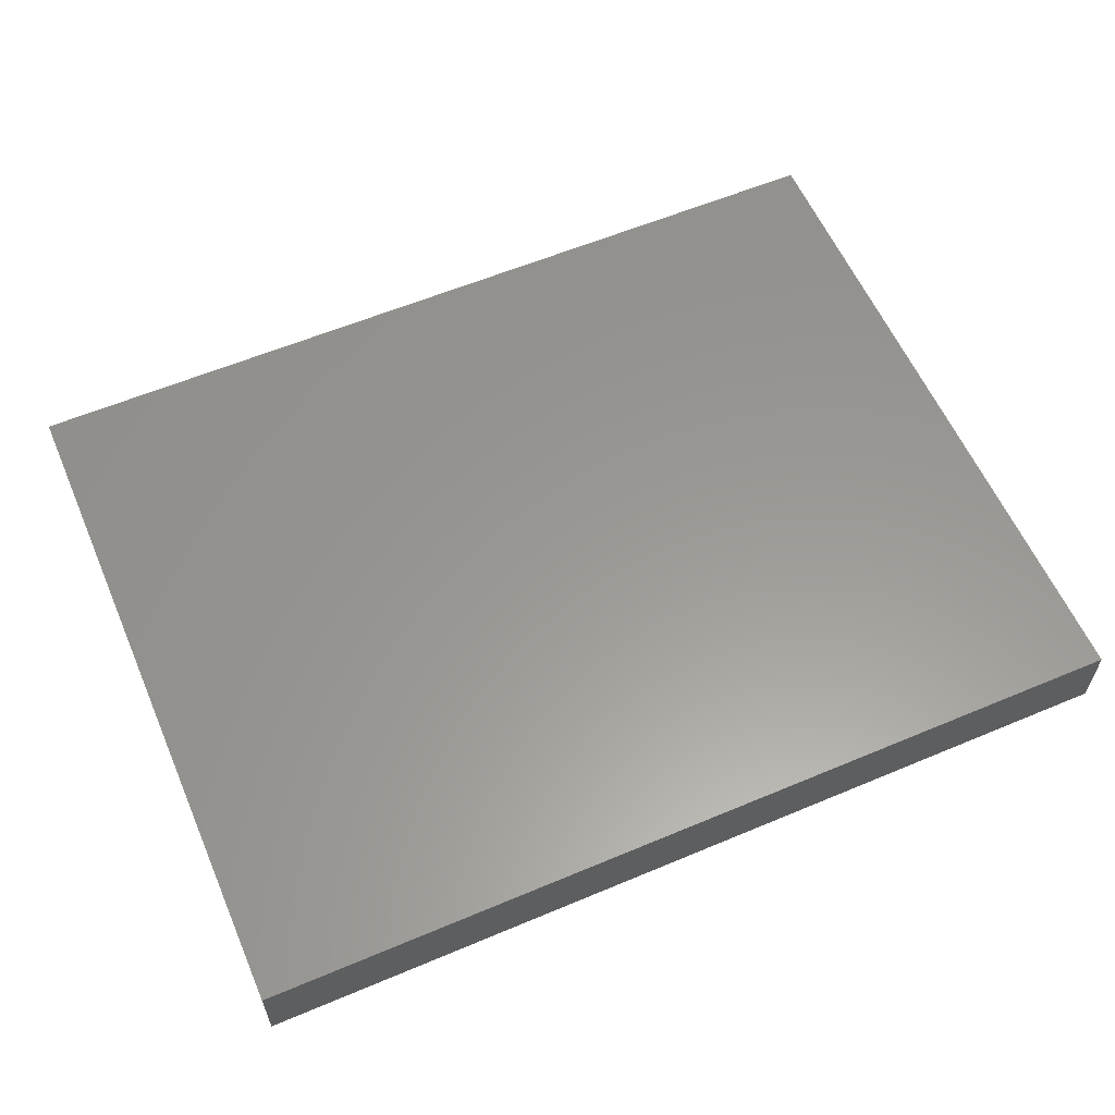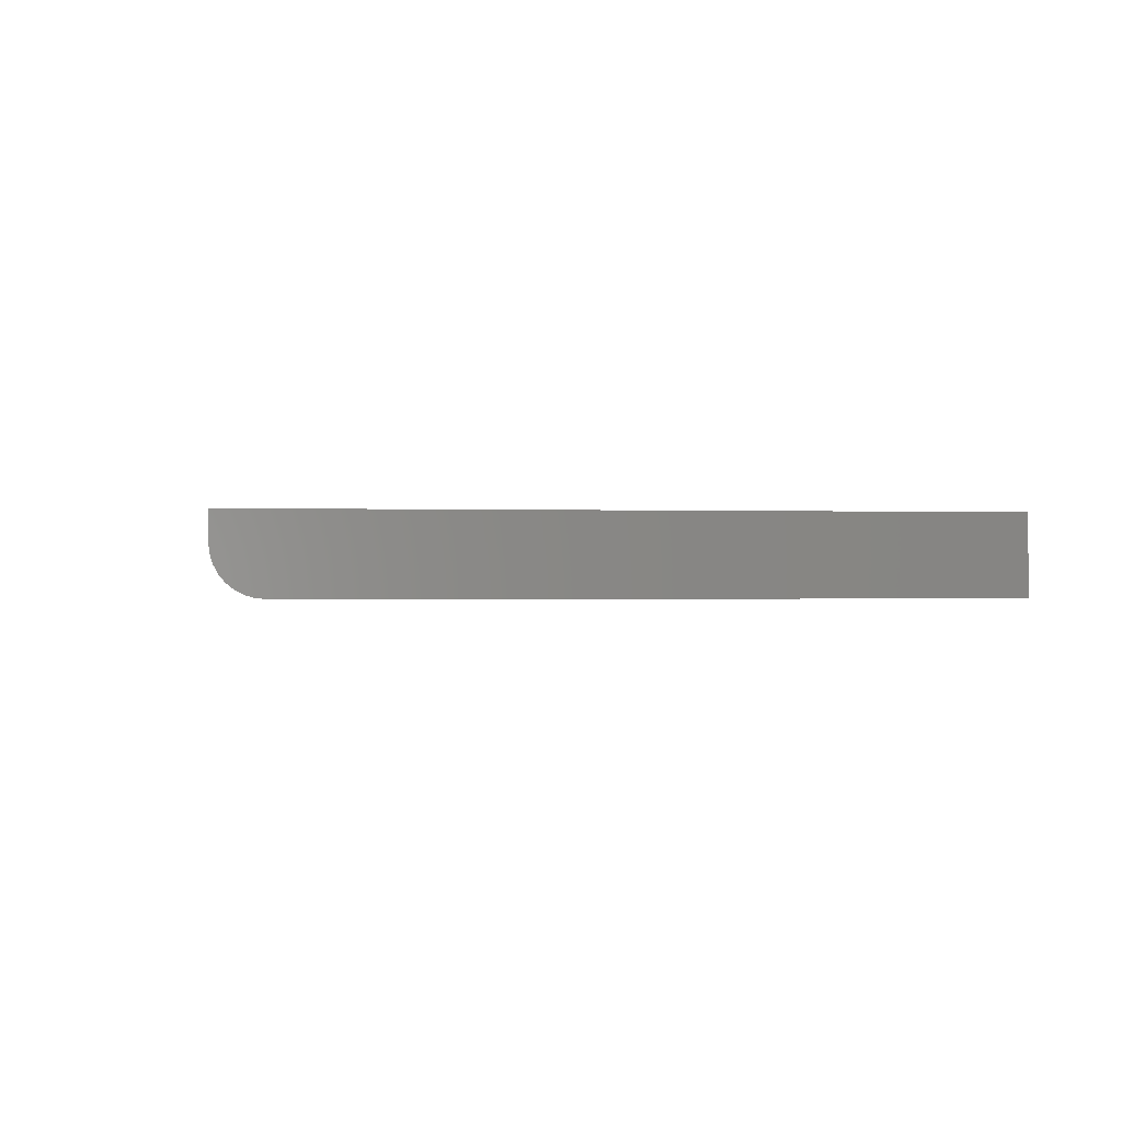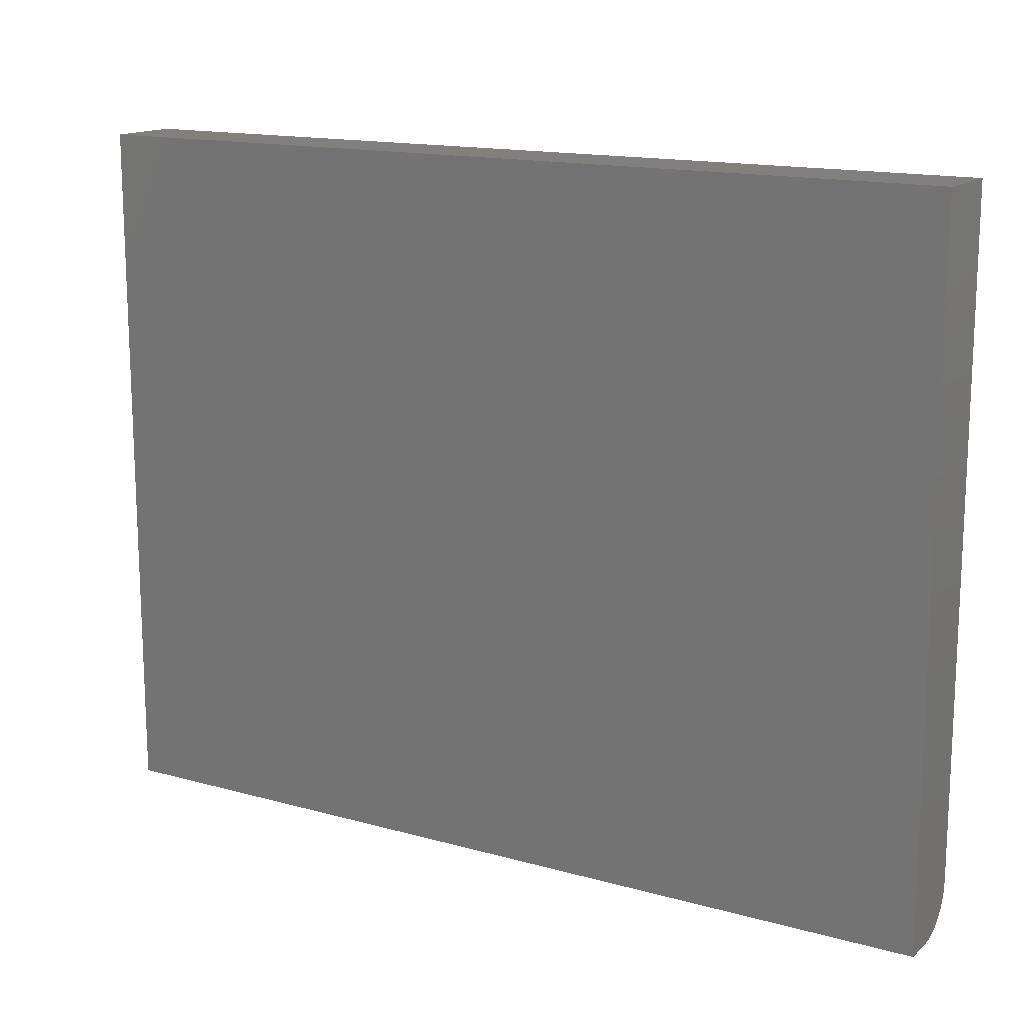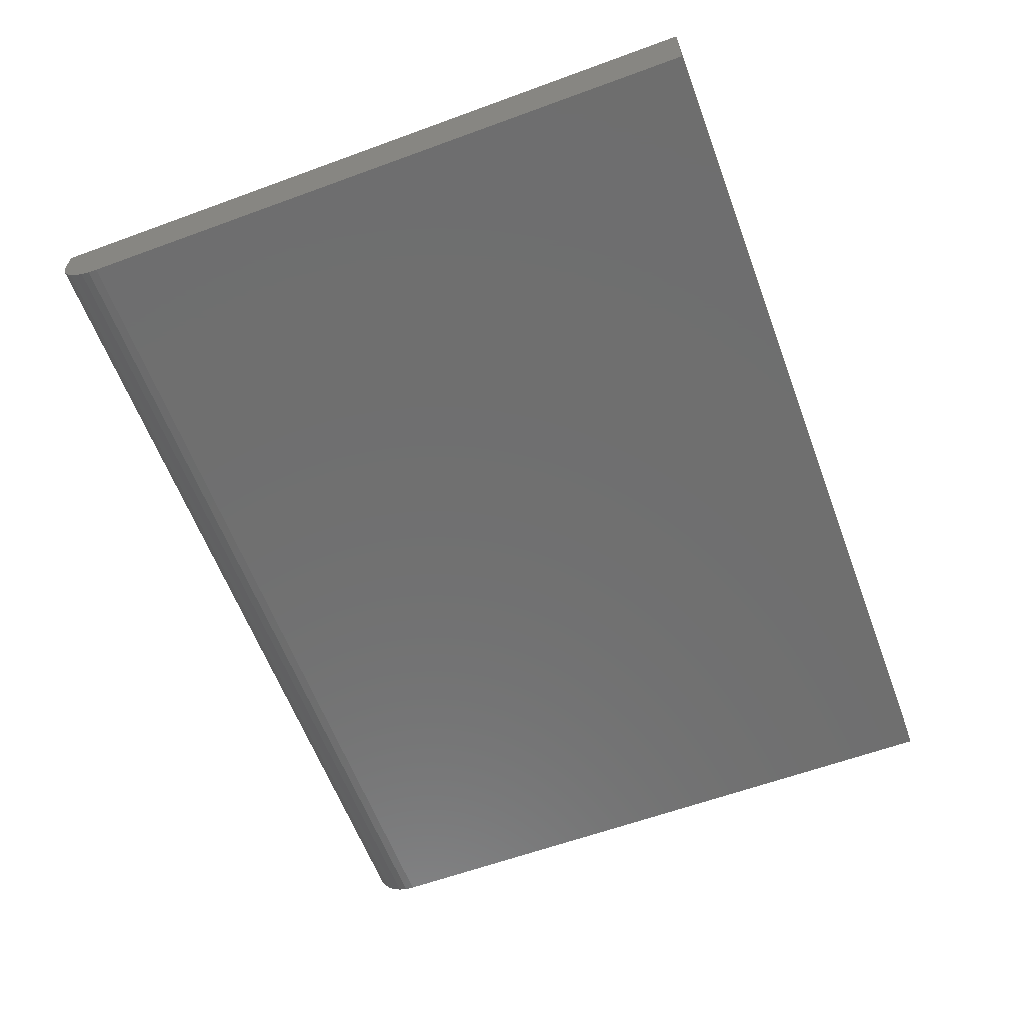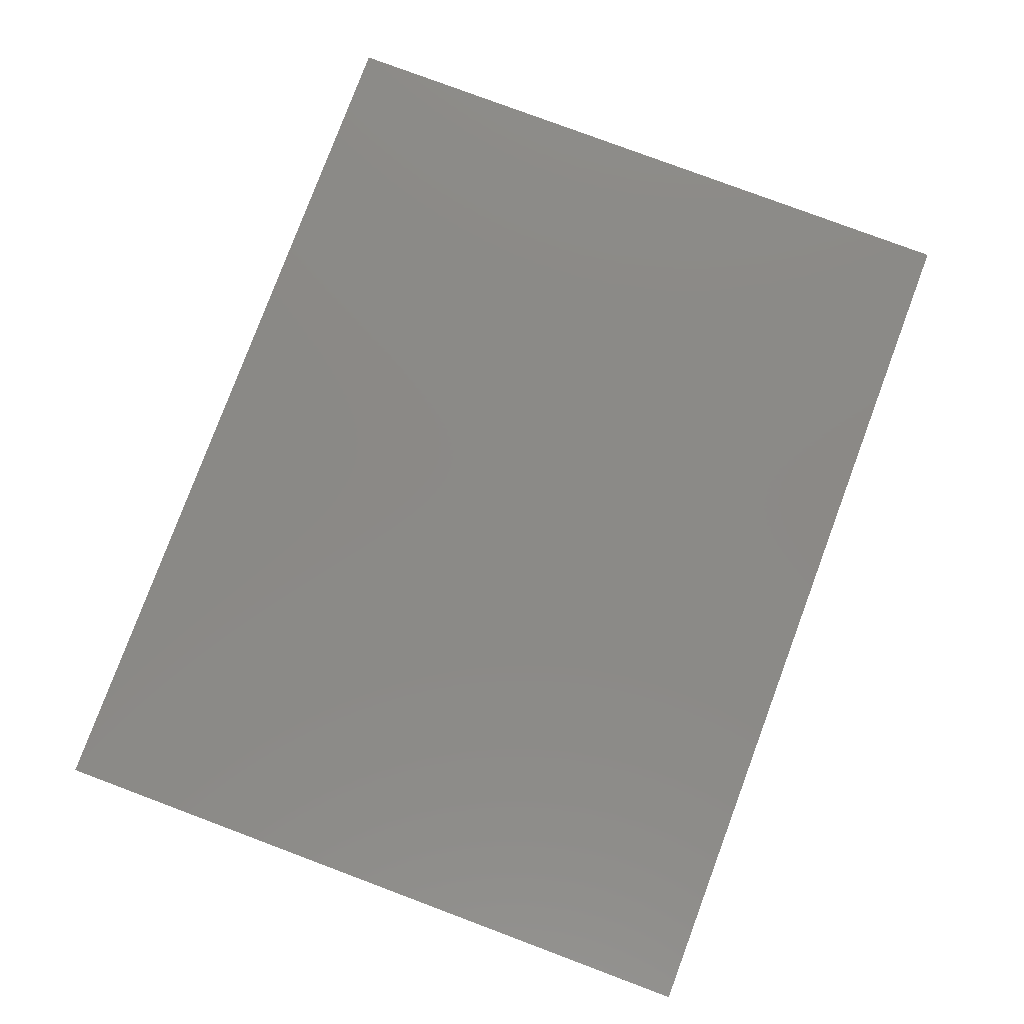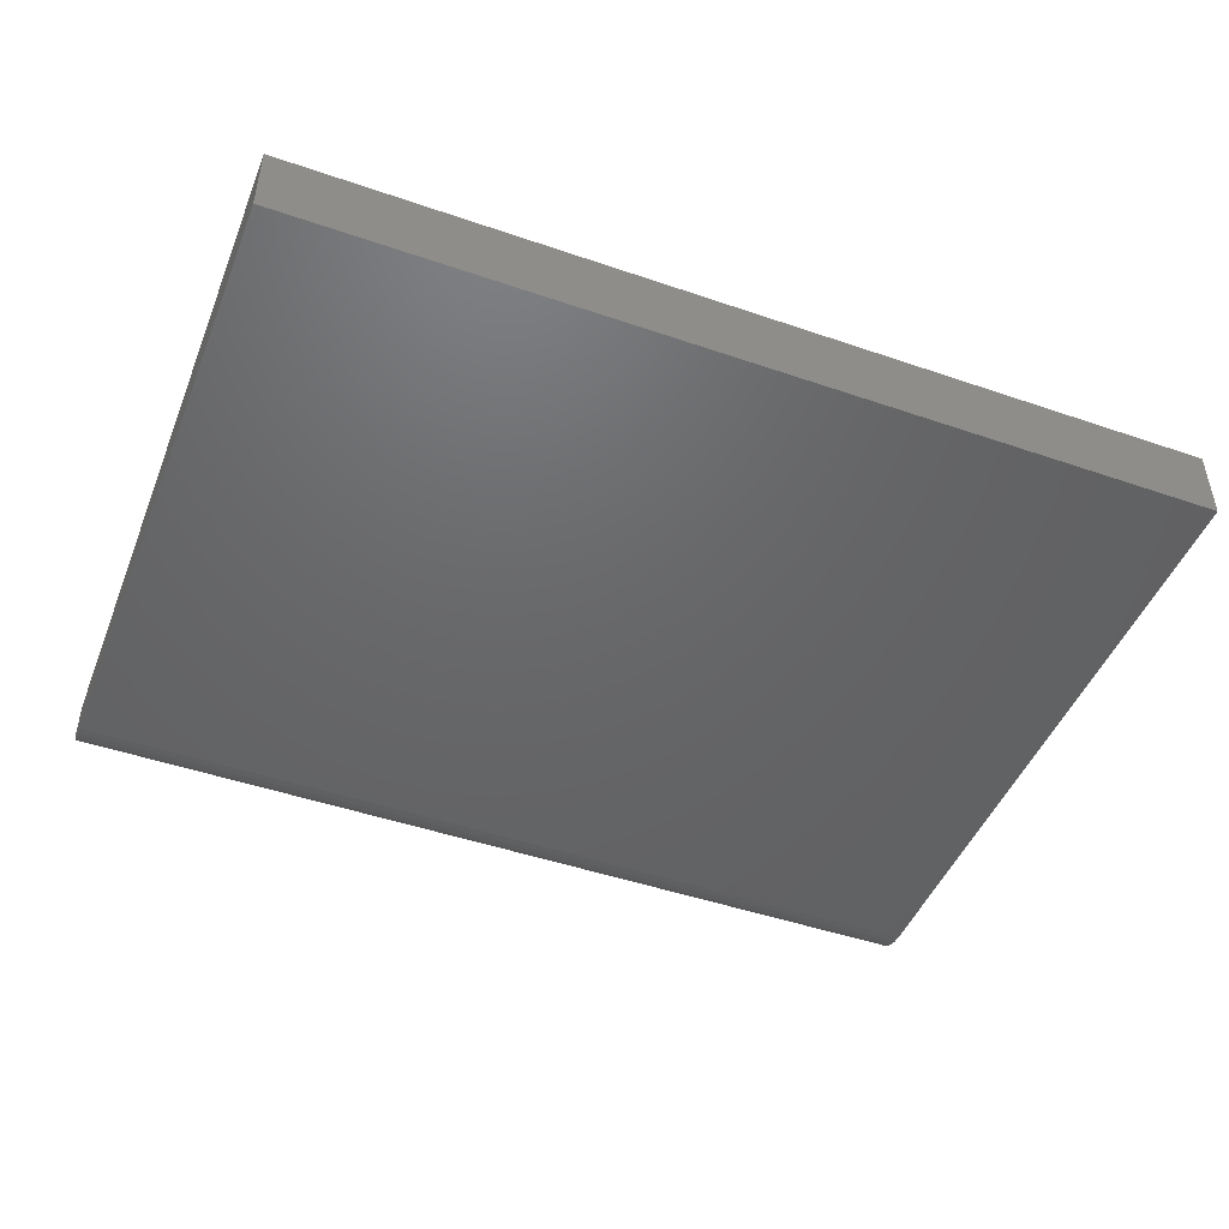
<metadata>
{"format":"stl","ext":"stl","renderer":"f3d","projection":"perspective","resolution":1024,"background":"white","views":[{"elev":59.2,"azim":156.6,"up":"+Z"},{"elev":-0.7,"azim":82.7,"up":"+Z"},{"elev":14.9,"azim":31.0,"up":"+Y"},{"elev":-61.0,"azim":110.5,"up":"+Z"},{"elev":79.6,"azim":110.5,"up":"+Z"},{"elev":-46.9,"azim":158.7,"up":"+Z"}]}
</metadata>
<code>
# stl→obj: 24 verts, 44 faces
v -0.75 -0.5078 0
v -0.75 0.5825 0
v 0.75 -0.5078 0
v 0.75 0.5825 0
v -0.75 -0.5859 0.125
v -0.75 0.5825 0.125
v -0.75 -0.5231 0.001501
v -0.75 -0.5377 0.005947
v -0.75 -0.5512 0.01317
v -0.75 -0.5631 0.02288
v -0.75 -0.5728 0.03472
v -0.75 -0.58 0.04823
v -0.75 -0.5844 0.06288
v -0.75 -0.5859 0.07812
v 0.75 -0.5859 0.07812
v 0.75 -0.5844 0.06288
v 0.75 -0.5859 0.125
v 0.75 0.5825 0.125
v 0.75 -0.58 0.04823
v 0.75 -0.5728 0.03472
v 0.75 -0.5631 0.02288
v 0.75 -0.5512 0.01317
v 0.75 -0.5377 0.005947
v 0.75 -0.5231 0.001501
f 1 2 3
f 3 2 4
f 5 6 2
f 5 2 1
f 5 1 7
f 5 7 8
f 5 8 9
f 5 9 10
f 5 10 11
f 5 11 12
f 5 12 13
f 5 13 14
f 15 16 17
f 3 4 18
f 3 18 17
f 3 17 16
f 3 16 19
f 3 19 20
f 3 20 21
f 3 21 22
f 3 22 23
f 3 23 24
f 5 14 17
f 17 14 15
f 1 3 7
f 7 3 24
f 7 24 8
f 8 24 23
f 8 23 9
f 9 23 22
f 9 22 10
f 10 22 21
f 10 21 11
f 11 21 20
f 11 20 12
f 12 20 19
f 12 19 13
f 13 19 16
f 13 16 14
f 14 16 15
f 5 17 6
f 6 17 18
f 18 4 6
f 6 4 2

</code>
